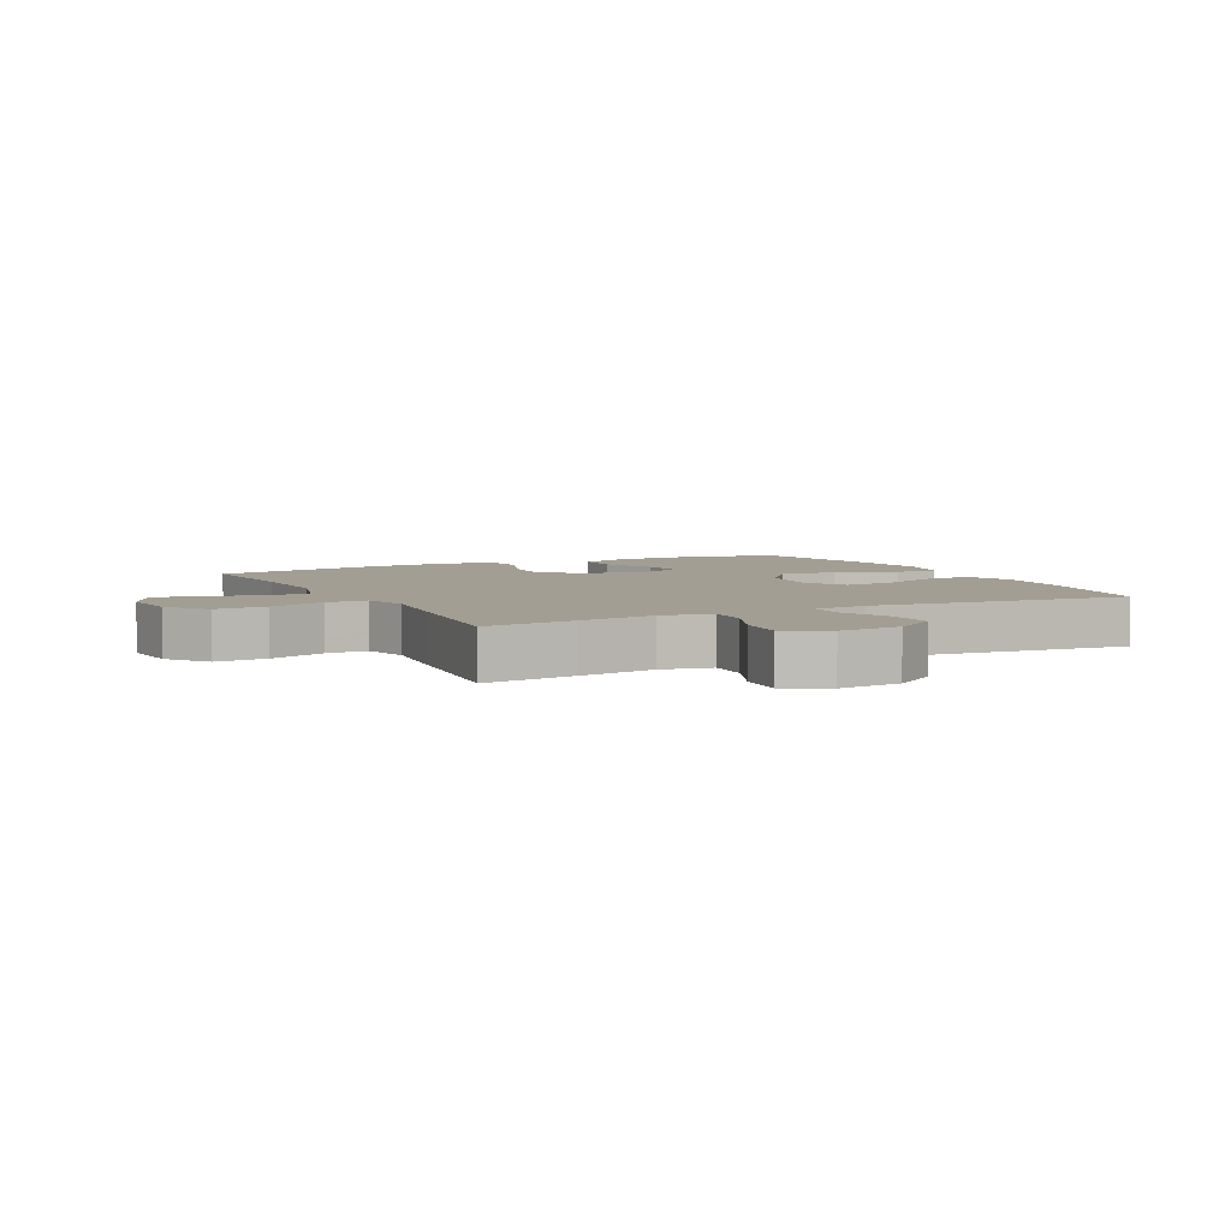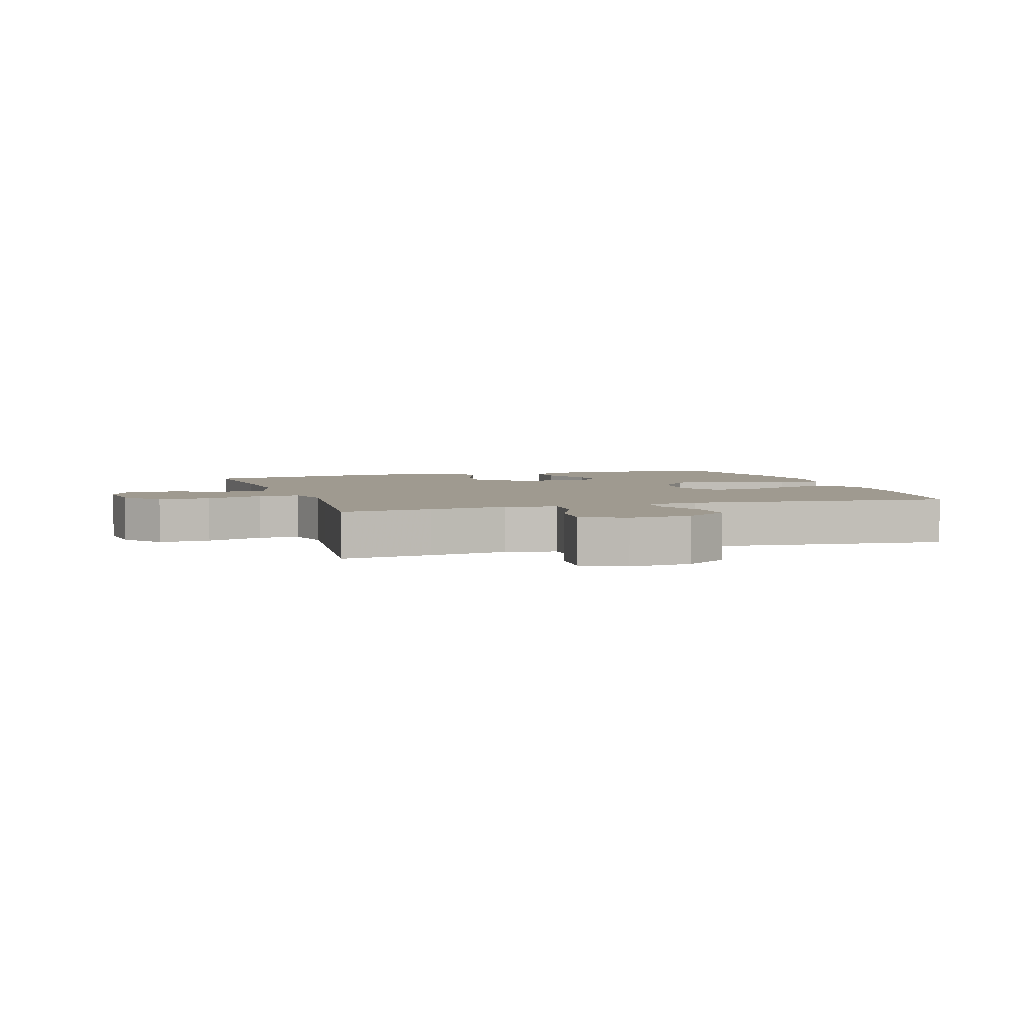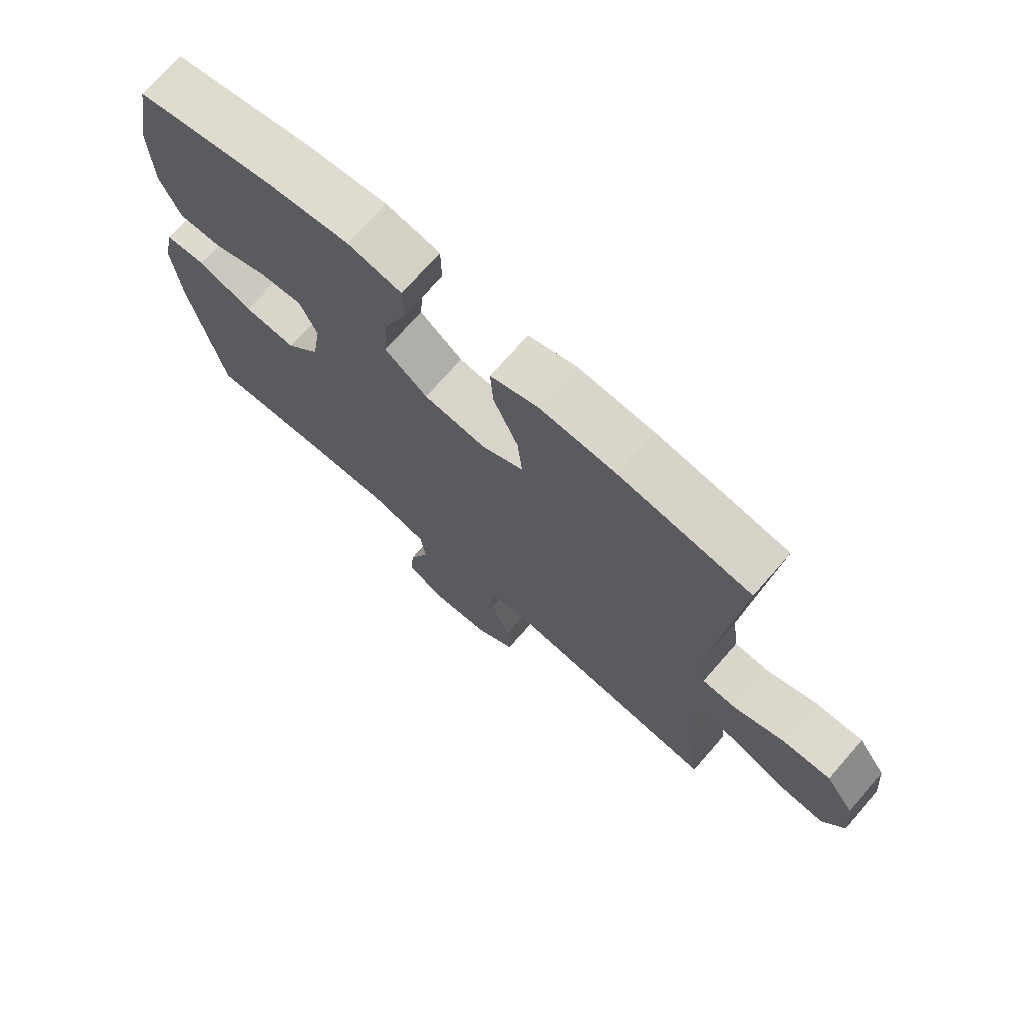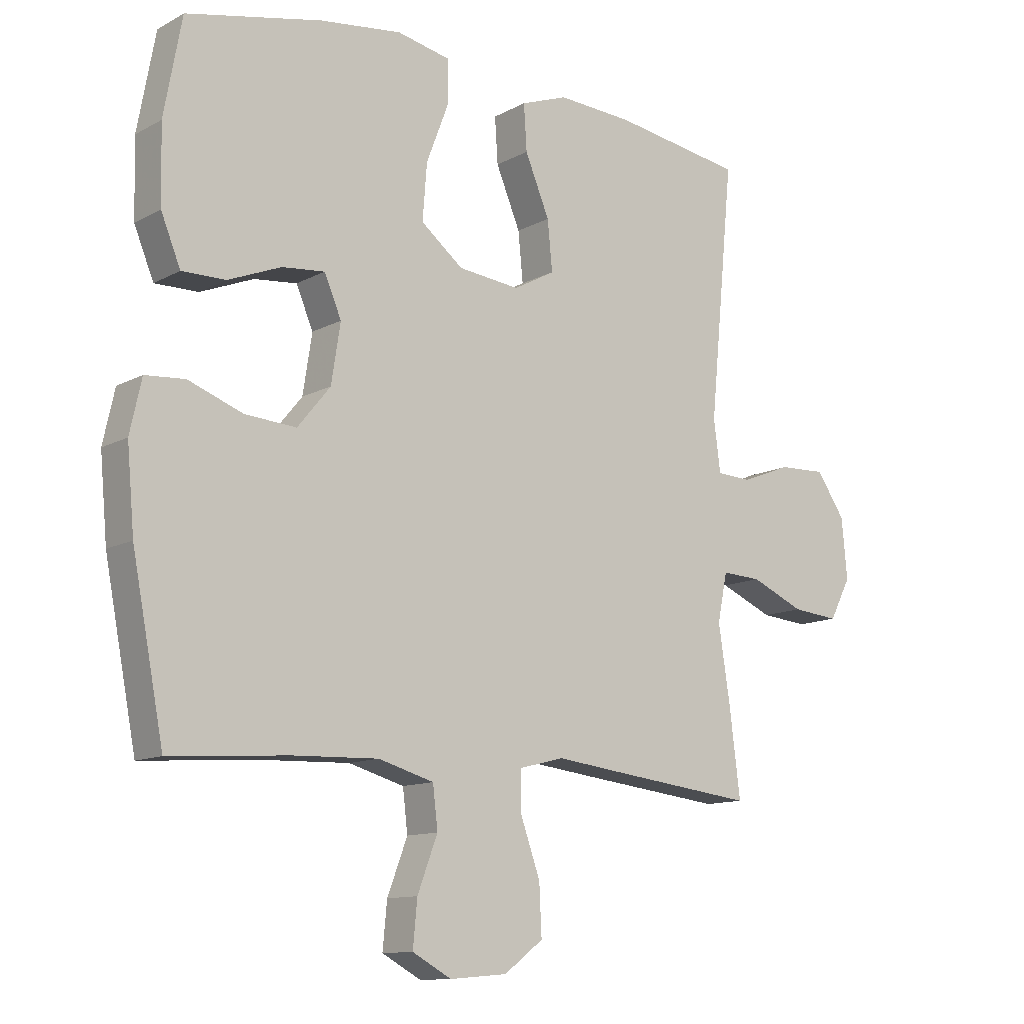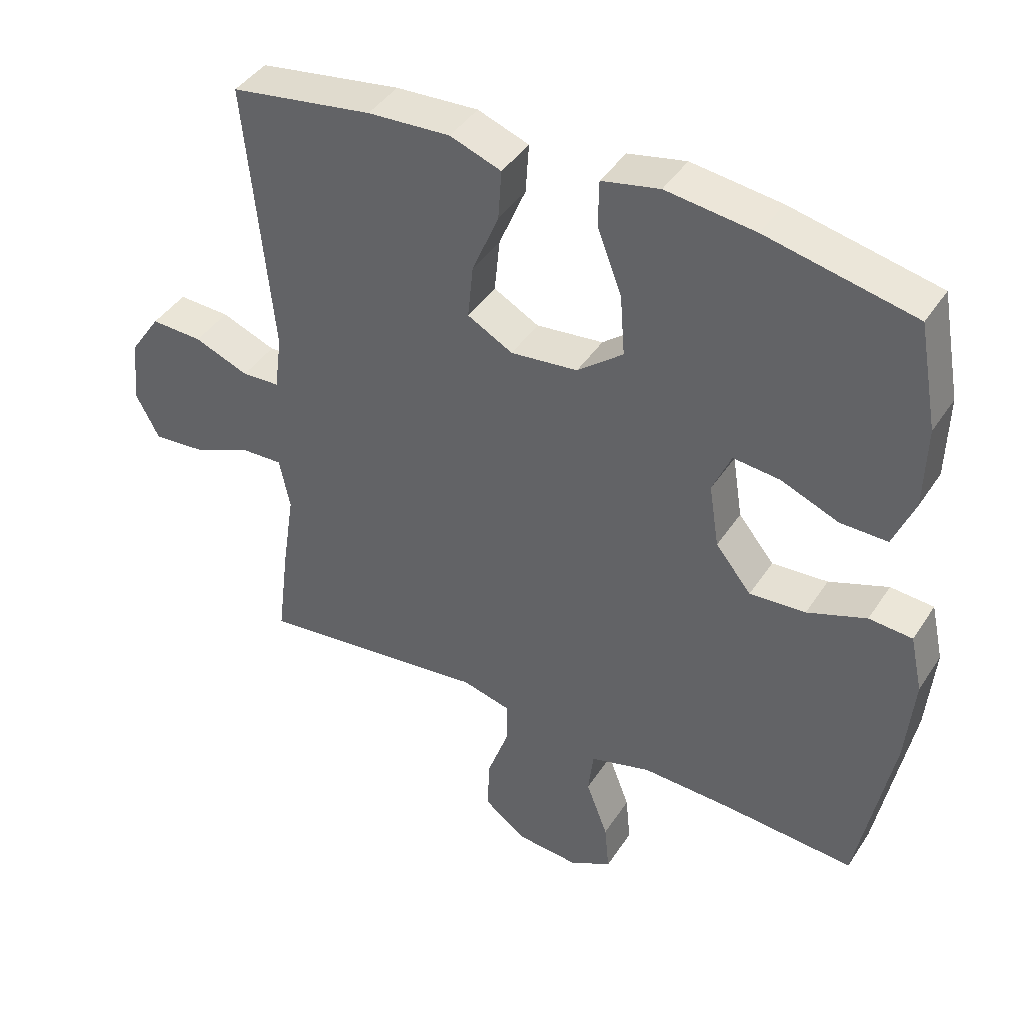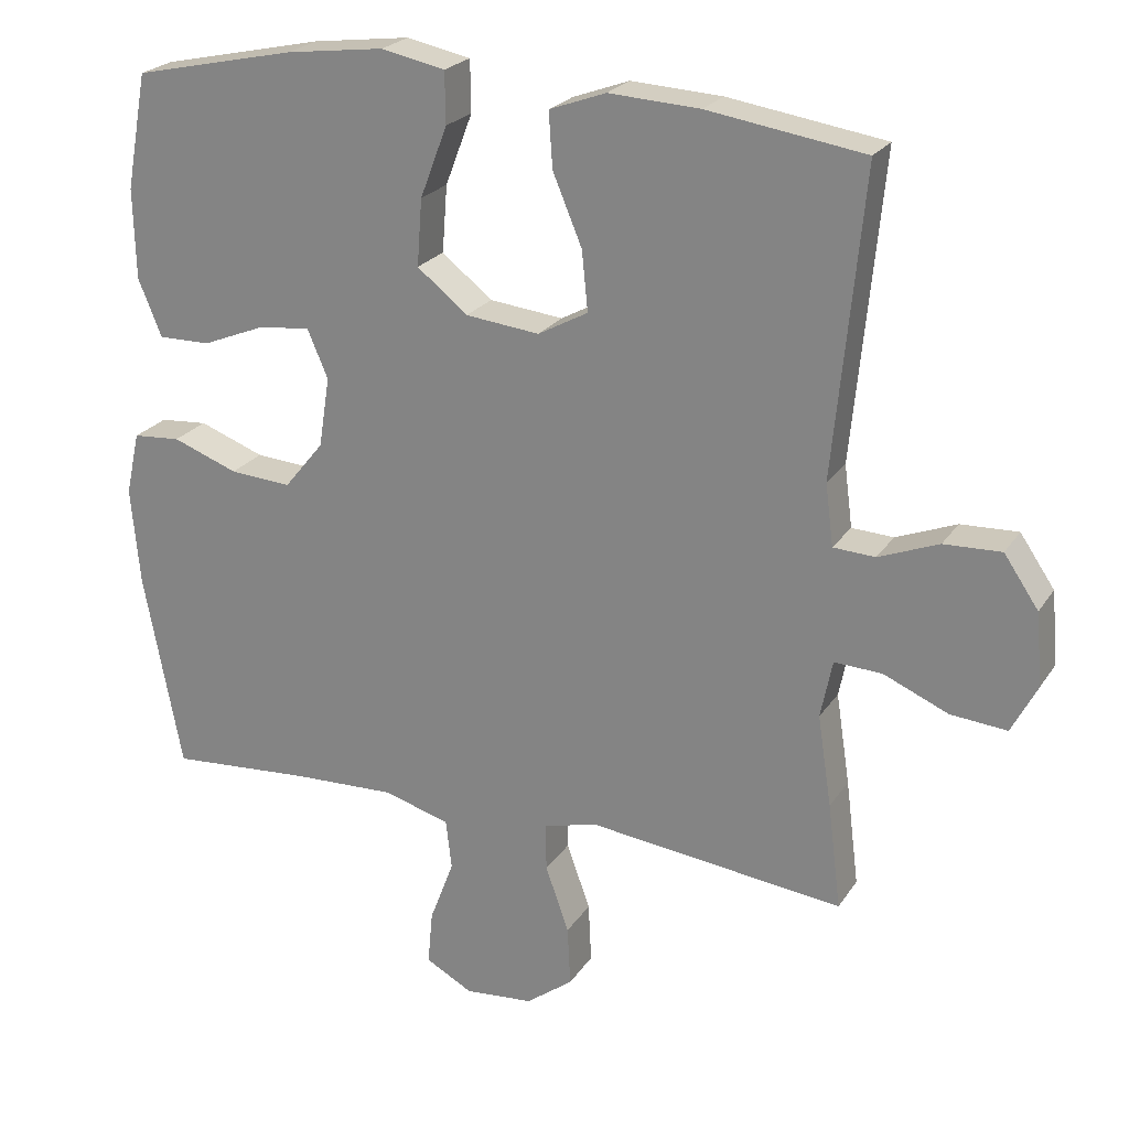
<metadata>
{"format":"obj","ext":"obj","renderer":"f3d","projection":"perspective","resolution":1024,"background":"white","views":[{"elev":5.1,"azim":-116.8,"up":"+Y"},{"elev":3.9,"azim":-107.6,"up":"+Y"},{"elev":72.3,"azim":-138.8,"up":"+Z"},{"elev":-11.8,"azim":141.7,"up":"+Z"},{"elev":42.1,"azim":30.5,"up":"+Z"},{"elev":23.1,"azim":-155.1,"up":"+Z"}]}
</metadata>
<code>
v -0.5 0.07 0.5
v -0.286 0.07 0.533
v -0.162 0.07 0.54
v -0.085 0.07 0.512
v -0.09 0.07 0.437
v -0.13 0.07 0.341
v -0.138 0.07 0.26
v -0.07 0.07 0.223
v 0.031 0.07 0.234
v 0.1 0.07 0.289
v 0.093 0.07 0.38
v 0.056 0.07 0.477
v 0.057 0.07 0.547
v 0.144 0.07 0.565
v 0.278 0.07 0.548
v 0.5 0.07 0.5
v 0.529 0.07 0.342
v 0.526 0.07 0.218
v 0.494 0.07 0.14
v 0.423 0.07 0.141
v 0.336 0.07 0.176
v 0.266 0.07 0.183
v 0.238 0.07 0.118
v 0.253 0.07 0.022
v 0.307 0.07 -0.044
v 0.391 0.07 -0.038
v 0.48 0.07 -0.005
v 0.545 0.07 -0.01
v 0.564 0.07 -0.096
v 0.552 0.07 -0.229
v 0.5 0.07 -0.5
v 0.305 0.07 -0.486
v 0.166 0.07 -0.481
v 0.075 0.07 -0.507
v 0.067 0.07 -0.575
v 0.1 0.07 -0.662
v 0.107 0.07 -0.736
v 0.043 0.07 -0.771
v -0.051 0.07 -0.763
v -0.115 0.07 -0.715
v -0.111 0.07 -0.633
v -0.079 0.07 -0.543
v -0.078 0.07 -0.478
v -0.152 0.07 -0.459
v -0.268 0.07 -0.473
v -0.5 0.07 -0.5
v -0.482 0.07 -0.356
v -0.463 0.07 -0.232
v -0.479 0.07 -0.153
v -0.544 0.07 -0.156
v -0.632 0.07 -0.194
v -0.709 0.07 -0.201
v -0.744 0.07 -0.134
v -0.735 0.07 -0.035
v -0.688 0.07 0.034
v -0.61 0.07 0.031
v -0.528 0.07 -0.001
v -0.471 0.07 0.002
v -0.46 0.07 0.086
v -0.5 0 0.5
v -0.286 0 0.533
v -0.162 0 0.54
v -0.085 0 0.512
v -0.09 0 0.437
v -0.13 0 0.341
v -0.138 0 0.26
v -0.07 0 0.223
v 0.031 0 0.234
v 0.1 0 0.289
v 0.093 0 0.38
v 0.056 0 0.477
v 0.057 0 0.547
v 0.144 0 0.565
v 0.278 0 0.548
v 0.5 0 0.5
v 0.529 0 0.342
v 0.526 0 0.218
v 0.494 0 0.14
v 0.423 0 0.141
v 0.336 0 0.176
v 0.266 0 0.183
v 0.238 0 0.118
v 0.253 0 0.022
v 0.307 0 -0.044
v 0.391 0 -0.038
v 0.48 0 -0.005
v 0.545 0 -0.01
v 0.564 0 -0.096
v 0.552 0 -0.229
v 0.5 0 -0.5
v 0.305 0 -0.486
v 0.166 0 -0.481
v 0.075 0 -0.507
v 0.067 0 -0.575
v 0.1 0 -0.662
v 0.107 0 -0.736
v 0.043 0 -0.771
v -0.051 0 -0.763
v -0.115 0 -0.715
v -0.111 0 -0.633
v -0.079 0 -0.543
v -0.078 0 -0.478
v -0.152 0 -0.459
v -0.268 0 -0.473
v -0.5 0 -0.5
v -0.482 0 -0.356
v -0.463 0 -0.232
v -0.479 0 -0.153
v -0.544 0 -0.156
v -0.632 0 -0.194
v -0.709 0 -0.201
v -0.744 0 -0.134
v -0.735 0 -0.035
v -0.688 0 0.034
v -0.61 0 0.031
v -0.528 0 -0.001
v -0.471 0 0.002
v -0.46 0 0.086
f 54 55 56 57
f 54 57 58
f 53 54 58
f 50 51 52 53
f 49 50 53 58
f 48 49 58 59
f 44 45 46 47
f 43 44 47 48
f 39 40 41 42
f 39 42 43
f 38 39 43
f 35 36 37 38
f 34 35 38 43
f 33 34 43 48
f 29 30 31 32
f 26 27 28 29
f 25 26 29 32
f 24 25 32 33
f 18 19 20 21
f 18 21 22
f 17 18 22
f 16 17 22
f 15 16 22
f 14 15 22 23
f 11 12 13 14
f 10 11 14 23
f 3 4 5 6
f 3 6 7
f 59 1 2 3
f 59 3 7
f 48 59 7 8
f 33 48 8 9
f 23 24 33
f 9 10 23 33
f 116 115 114 113
f 117 116 113
f 117 113 112
f 112 111 110 109
f 117 112 109 108
f 118 117 108 107
f 106 105 104 103
f 107 106 103 102
f 101 100 99 98
f 102 101 98
f 102 98 97
f 97 96 95 94
f 102 97 94 93
f 107 102 93 92
f 91 90 89 88
f 88 87 86 85
f 91 88 85 84
f 92 91 84 83
f 80 79 78 77
f 81 80 77
f 81 77 76
f 81 76 75
f 81 75 74
f 82 81 74 73
f 73 72 71 70
f 82 73 70 69
f 65 64 63 62
f 66 65 62
f 62 61 60 118
f 66 62 118
f 67 66 118 107
f 68 67 107 92
f 92 83 82
f 92 82 69 68
f 1 60 61 2
f 2 61 62 3
f 3 62 63 4
f 4 63 64 5
f 5 64 65 6
f 6 65 66 7
f 7 66 67 8
f 8 67 68 9
f 9 68 69 10
f 10 69 70 11
f 11 70 71 12
f 12 71 72 13
f 13 72 73 14
f 14 73 74 15
f 15 74 75 16
f 16 75 76 17
f 17 76 77 18
f 18 77 78 19
f 19 78 79 20
f 20 79 80 21
f 21 80 81 22
f 22 81 82 23
f 23 82 83 24
f 24 83 84 25
f 25 84 85 26
f 26 85 86 27
f 27 86 87 28
f 28 87 88 29
f 29 88 89 30
f 30 89 90 31
f 31 90 91 32
f 32 91 92 33
f 33 92 93 34
f 34 93 94 35
f 35 94 95 36
f 36 95 96 37
f 37 96 97 38
f 38 97 98 39
f 39 98 99 40
f 40 99 100 41
f 41 100 101 42
f 42 101 102 43
f 43 102 103 44
f 44 103 104 45
f 45 104 105 46
f 46 105 106 47
f 47 106 107 48
f 48 107 108 49
f 49 108 109 50
f 50 109 110 51
f 51 110 111 52
f 52 111 112 53
f 53 112 113 54
f 54 113 114 55
f 55 114 115 56
f 56 115 116 57
f 57 116 117 58
f 58 117 118 59
f 59 118 60 1

</code>
